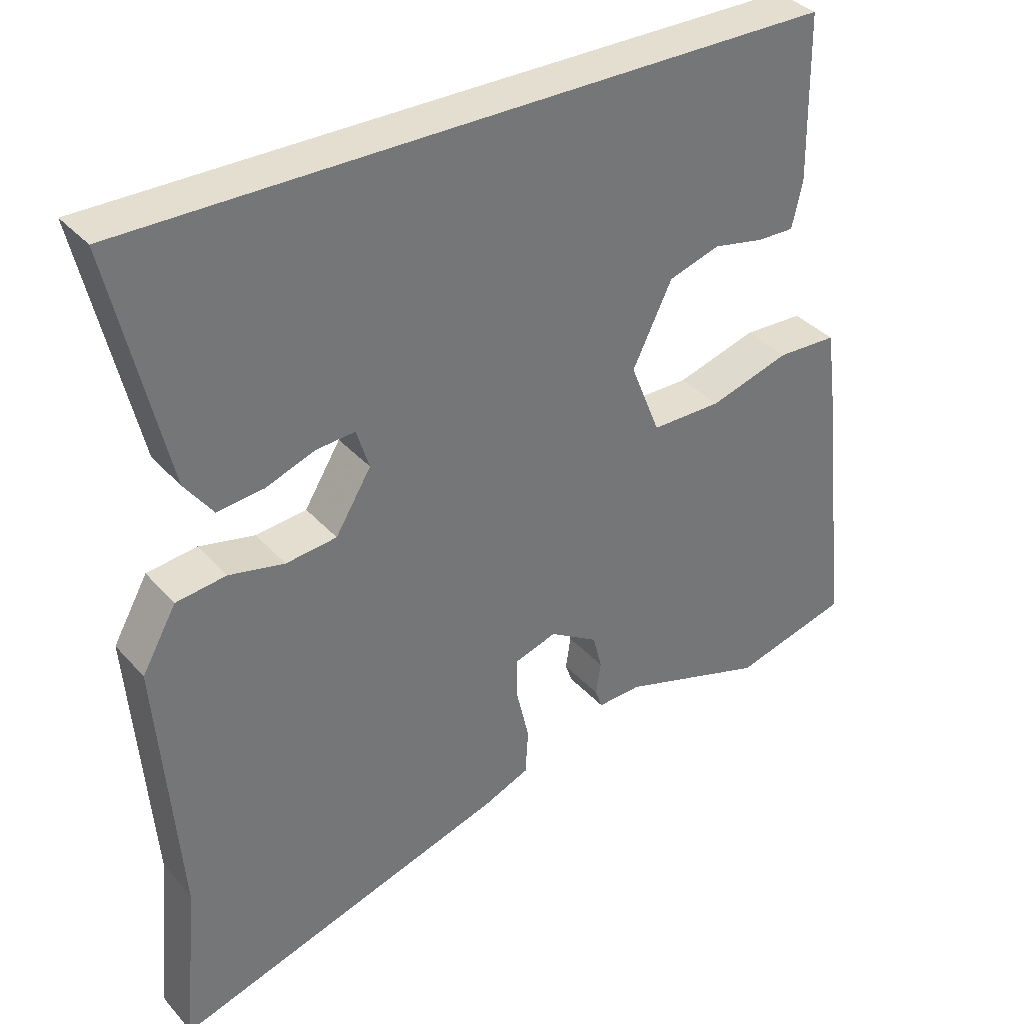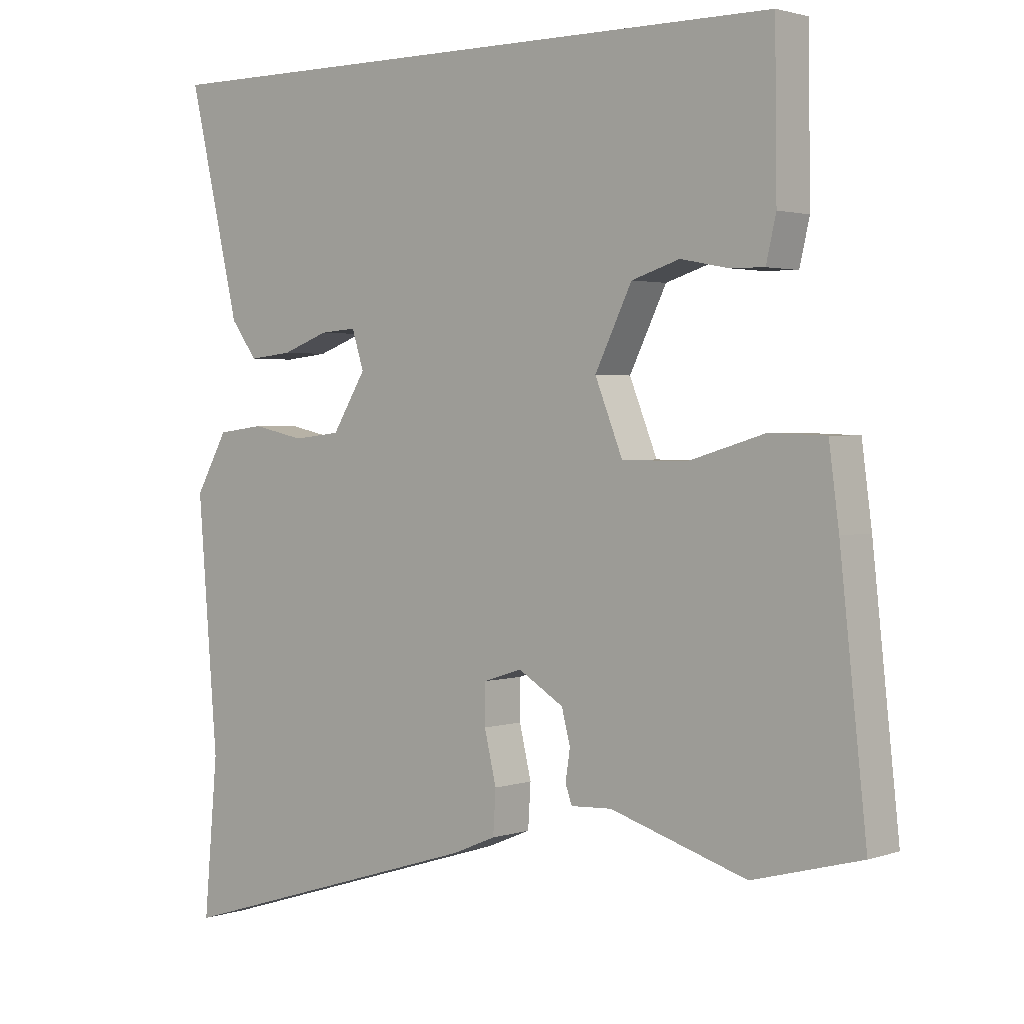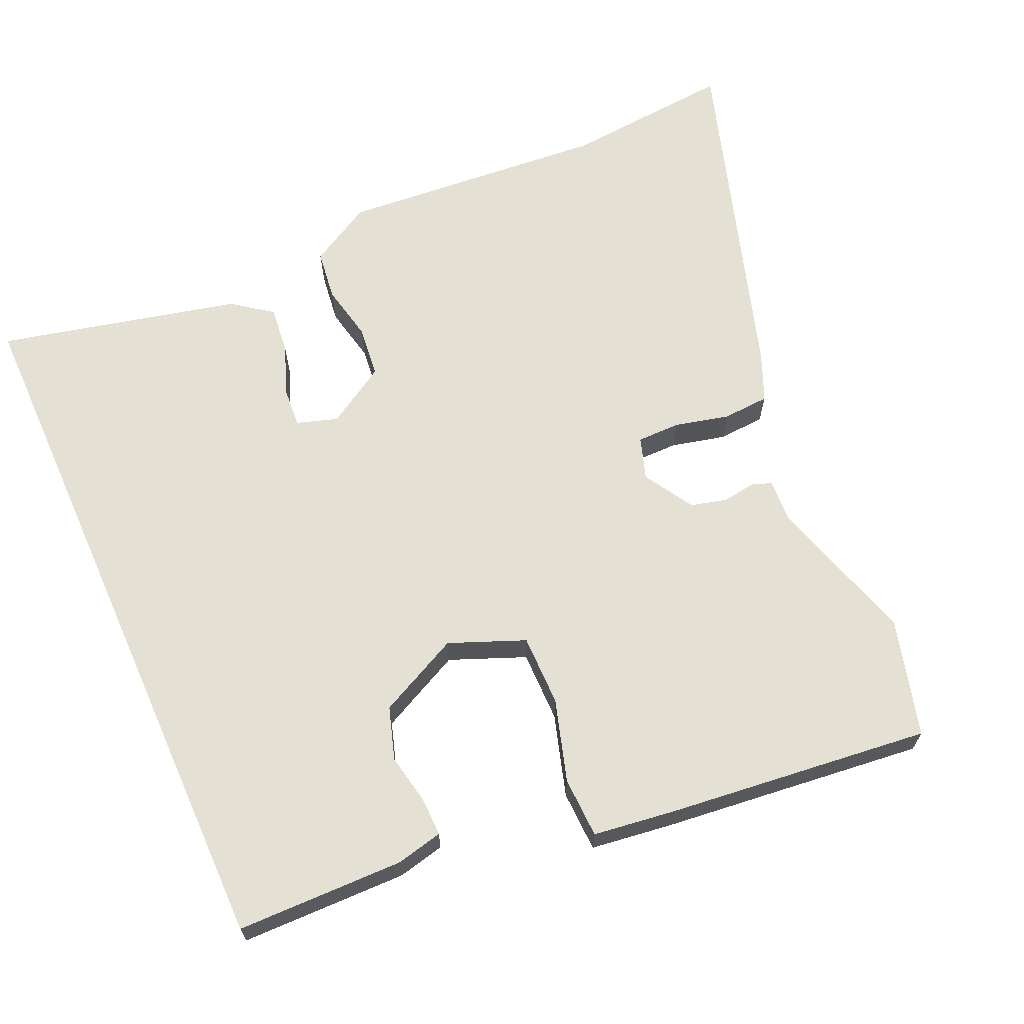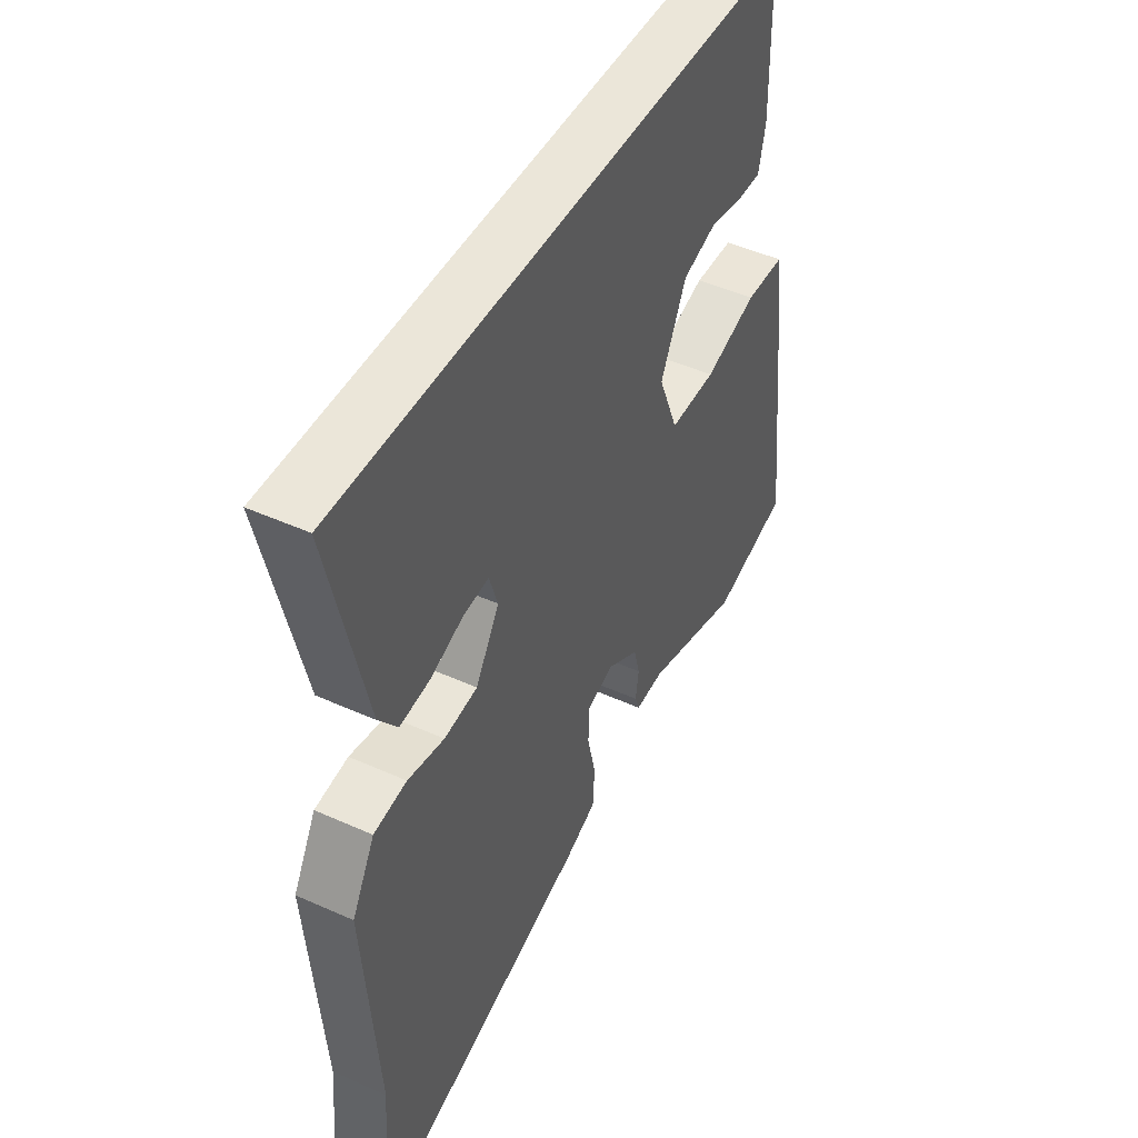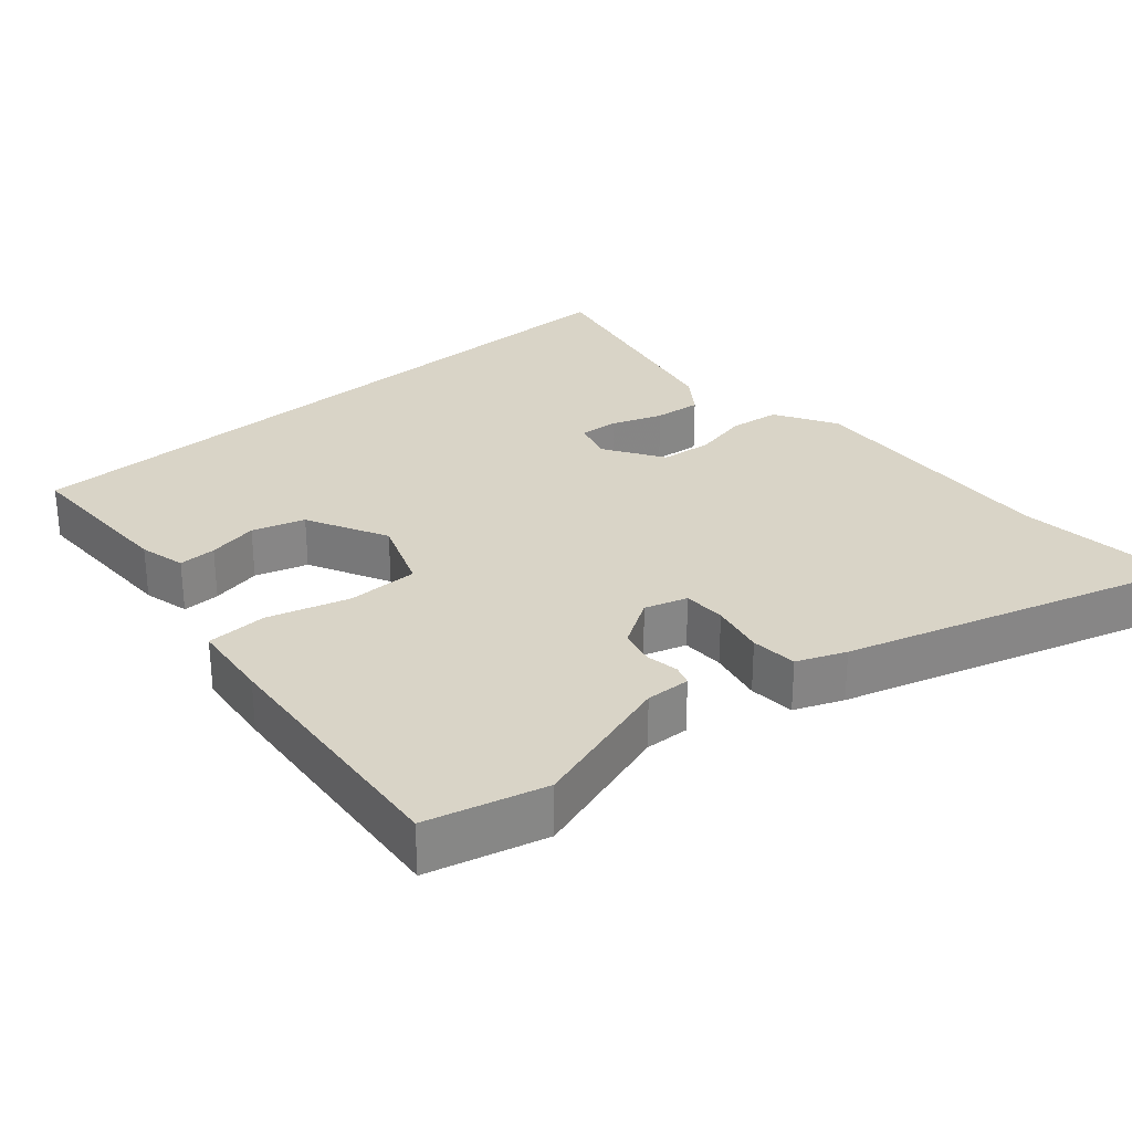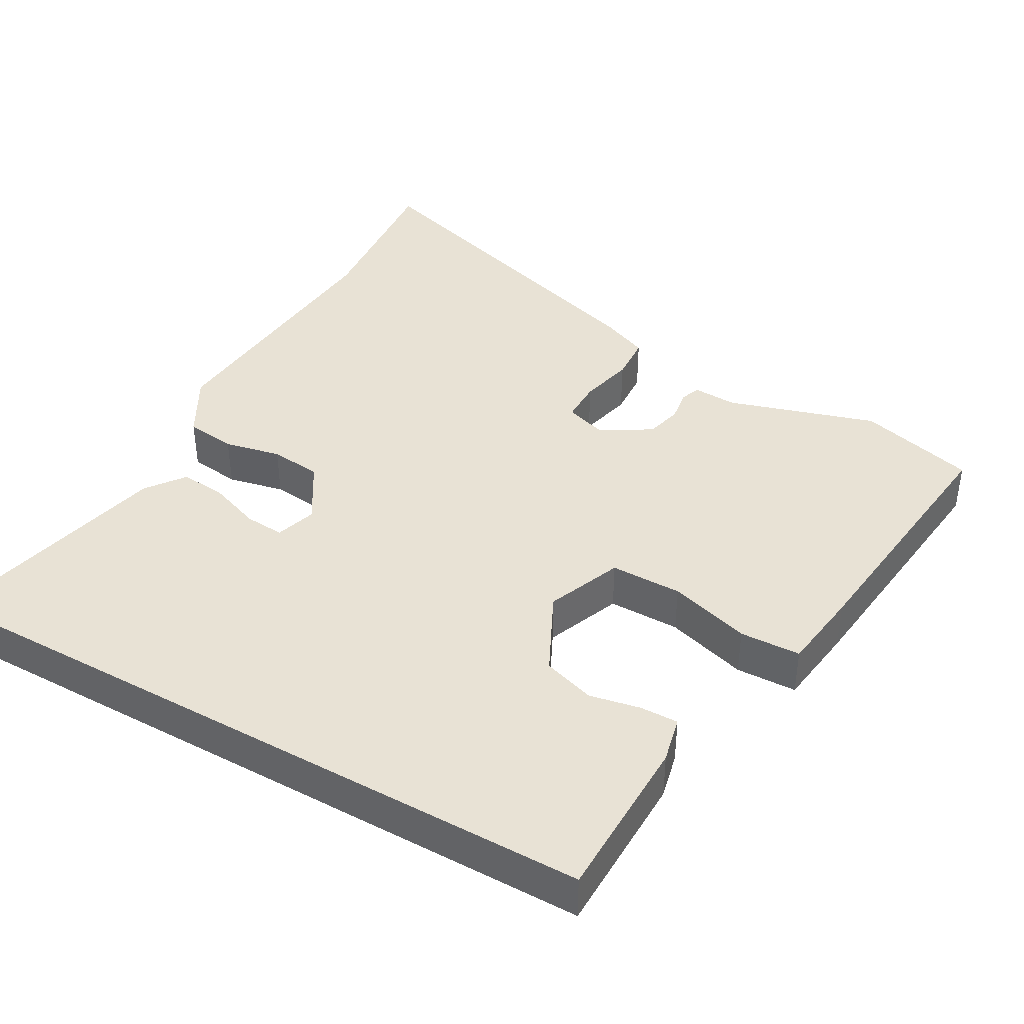
<metadata>
{"format":"obj","ext":"obj","renderer":"f3d","projection":"perspective","resolution":1024,"background":"white","views":[{"elev":35.7,"azim":-35.5,"up":"+Z"},{"elev":2.1,"azim":40.4,"up":"+Z"},{"elev":65.9,"azim":66.0,"up":"+Y"},{"elev":46.8,"azim":-62.9,"up":"+Z"},{"elev":28.4,"azim":138.3,"up":"+Y"},{"elev":40.7,"azim":29.5,"up":"+Y"}]}
</metadata>
<code>
v 0.59 0.07 -0.476
v 0.426 0.07 -0.52
v 0.219 0.07 -0.456
v 0.157 0.07 -0.459
v 0.147 0.07 -0.431
v 0.154 0.07 -0.385
v 0.141 0.07 -0.335
v 0.072 0.07 -0.293
v 0.013 0.07 -0.312
v 0.013 0.07 -0.372
v 0.031 0.07 -0.448
v 0.027 0.07 -0.513
v -0.04 0.07 -0.541
v -0.517 0.07 -0.689
v -0.496 0.07 -0.454
v -0.526 0.07 -0.08
v -0.477 0.07 0.007
v -0.406 0.07 0.016
v -0.327 0.07 -0.001
v -0.255 0.07 0.007
v -0.204 0.07 0.09
v -0.222 0.07 0.147
v -0.277 0.07 0.143
v -0.348 0.07 0.117
v -0.414 0.07 0.11
v -0.454 0.07 0.164
v -0.532 0.07 0.5
v 0.459 0.07 0.5
v 0.462 0.07 0.267
v 0.447 0.07 0.202
v 0.394 0.07 0.203
v 0.323 0.07 0.217
v 0.25 0.07 0.194
v 0.194 0.07 0.08
v 0.236 0.07 -0.025
v 0.336 0.07 -0.025
v 0.45 0.07 0.009
v 0.535 0.07 0.006
v 0.55 0.07 -0.108
v 0.59 0 -0.476
v 0.426 0 -0.52
v 0.219 0 -0.456
v 0.157 0 -0.459
v 0.147 0 -0.431
v 0.154 0 -0.385
v 0.141 0 -0.335
v 0.072 0 -0.293
v 0.013 0 -0.312
v 0.013 0 -0.372
v 0.031 0 -0.448
v 0.027 0 -0.513
v -0.04 0 -0.541
v -0.517 0 -0.689
v -0.496 0 -0.454
v -0.526 0 -0.08
v -0.477 0 0.007
v -0.406 0 0.016
v -0.327 0 -0.001
v -0.255 0 0.007
v -0.204 0 0.09
v -0.222 0 0.147
v -0.277 0 0.143
v -0.348 0 0.117
v -0.414 0 0.11
v -0.454 0 0.164
v -0.532 0 0.5
v 0.459 0 0.5
v 0.462 0 0.267
v 0.447 0 0.202
v 0.394 0 0.203
v 0.323 0 0.217
v 0.25 0 0.194
v 0.194 0 0.08
v 0.236 0 -0.025
v 0.336 0 -0.025
v 0.45 0 0.009
v 0.535 0 0.006
v 0.55 0 -0.108
f 36 37 38 39
f 35 36 39 1
f 29 30 31 32
f 29 32 33
f 28 29 33
f 27 28 33
f 23 24 25 26
f 22 23 26 27
f 16 17 18 19
f 15 16 19 20
f 14 15 20 21
f 10 11 12 13
f 9 10 13 14
f 3 4 5 6
f 3 6 7
f 35 1 2 3
f 34 35 3 7
f 22 27 33 34
f 21 22 34 7
f 9 14 21
f 8 9 21
f 7 8 21
f 78 77 76 75
f 40 78 75 74
f 71 70 69 68
f 72 71 68
f 72 68 67
f 72 67 66
f 65 64 63 62
f 66 65 62 61
f 58 57 56 55
f 59 58 55 54
f 60 59 54 53
f 52 51 50 49
f 53 52 49 48
f 45 44 43 42
f 46 45 42
f 42 41 40 74
f 46 42 74 73
f 73 72 66 61
f 46 73 61 60
f 60 53 48
f 60 48 47
f 60 47 46
f 1 40 41 2
f 2 41 42 3
f 3 42 43 4
f 4 43 44 5
f 5 44 45 6
f 6 45 46 7
f 7 46 47 8
f 8 47 48 9
f 9 48 49 10
f 10 49 50 11
f 11 50 51 12
f 12 51 52 13
f 13 52 53 14
f 14 53 54 15
f 15 54 55 16
f 16 55 56 17
f 17 56 57 18
f 18 57 58 19
f 19 58 59 20
f 20 59 60 21
f 21 60 61 22
f 22 61 62 23
f 23 62 63 24
f 24 63 64 25
f 25 64 65 26
f 26 65 66 27
f 27 66 67 28
f 28 67 68 29
f 29 68 69 30
f 30 69 70 31
f 31 70 71 32
f 32 71 72 33
f 33 72 73 34
f 34 73 74 35
f 35 74 75 36
f 36 75 76 37
f 37 76 77 38
f 38 77 78 39
f 39 78 40 1

</code>
